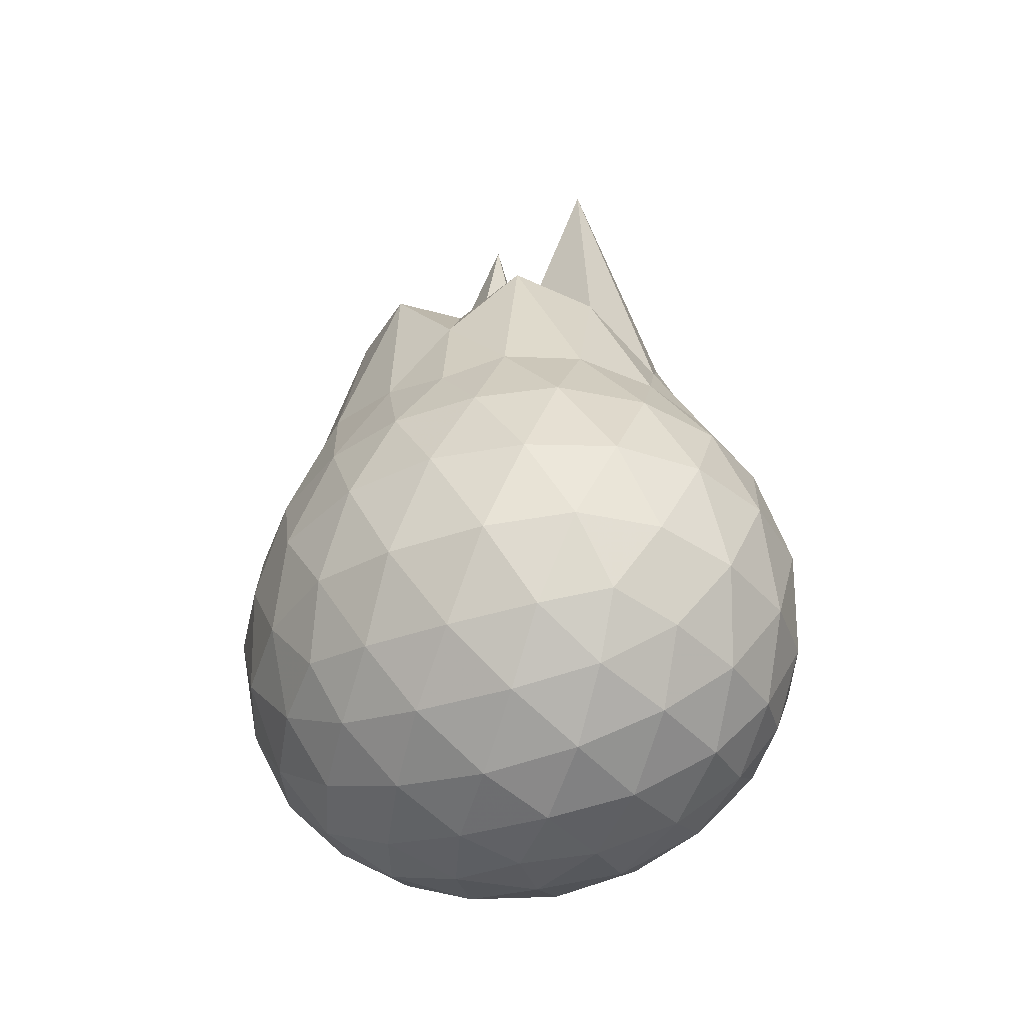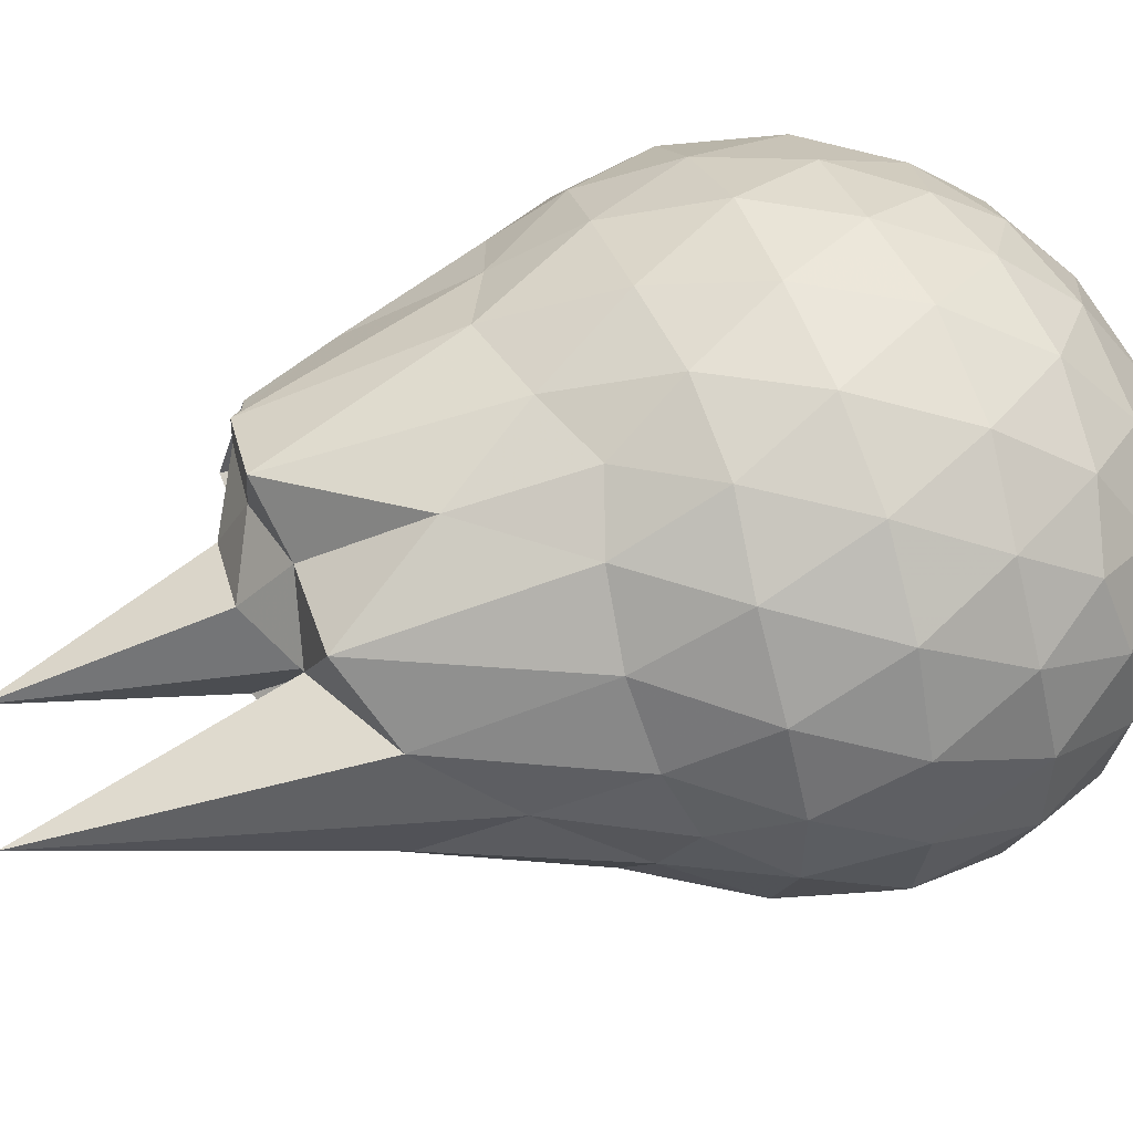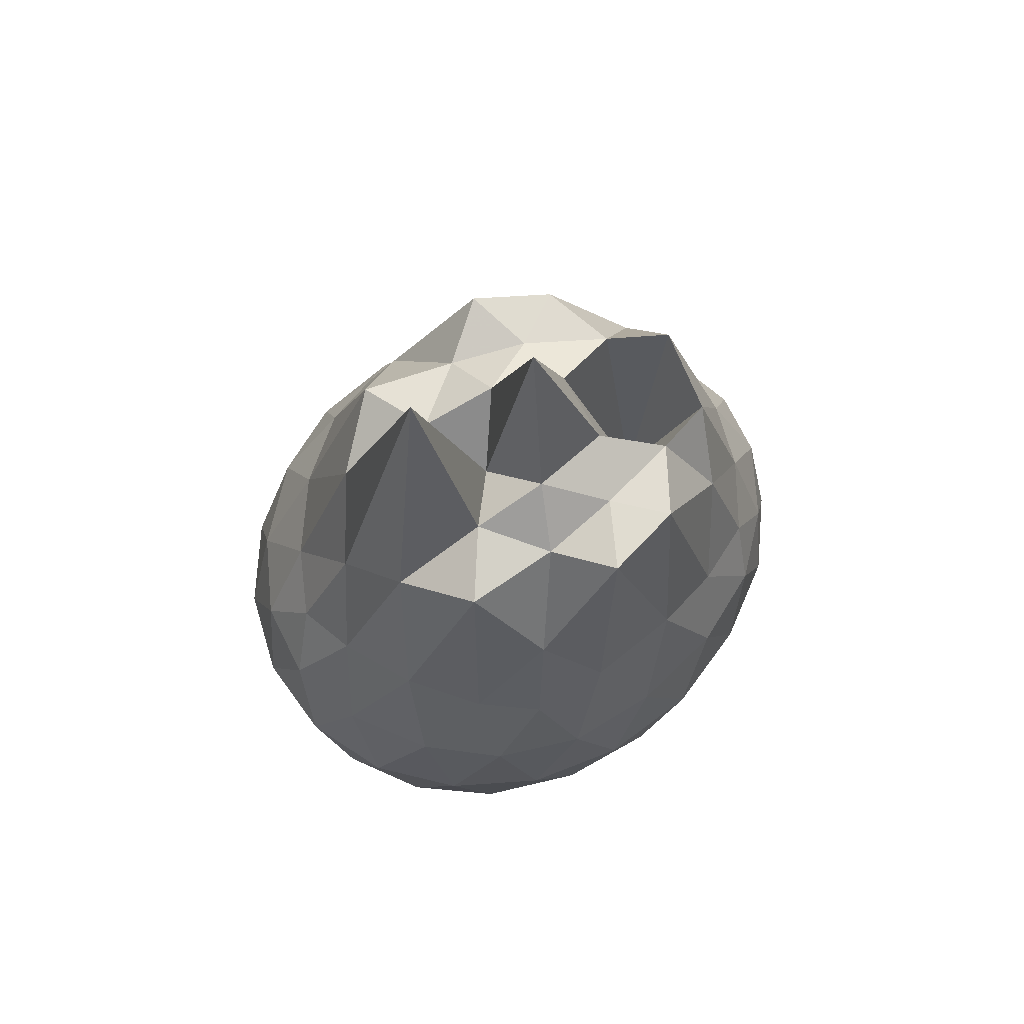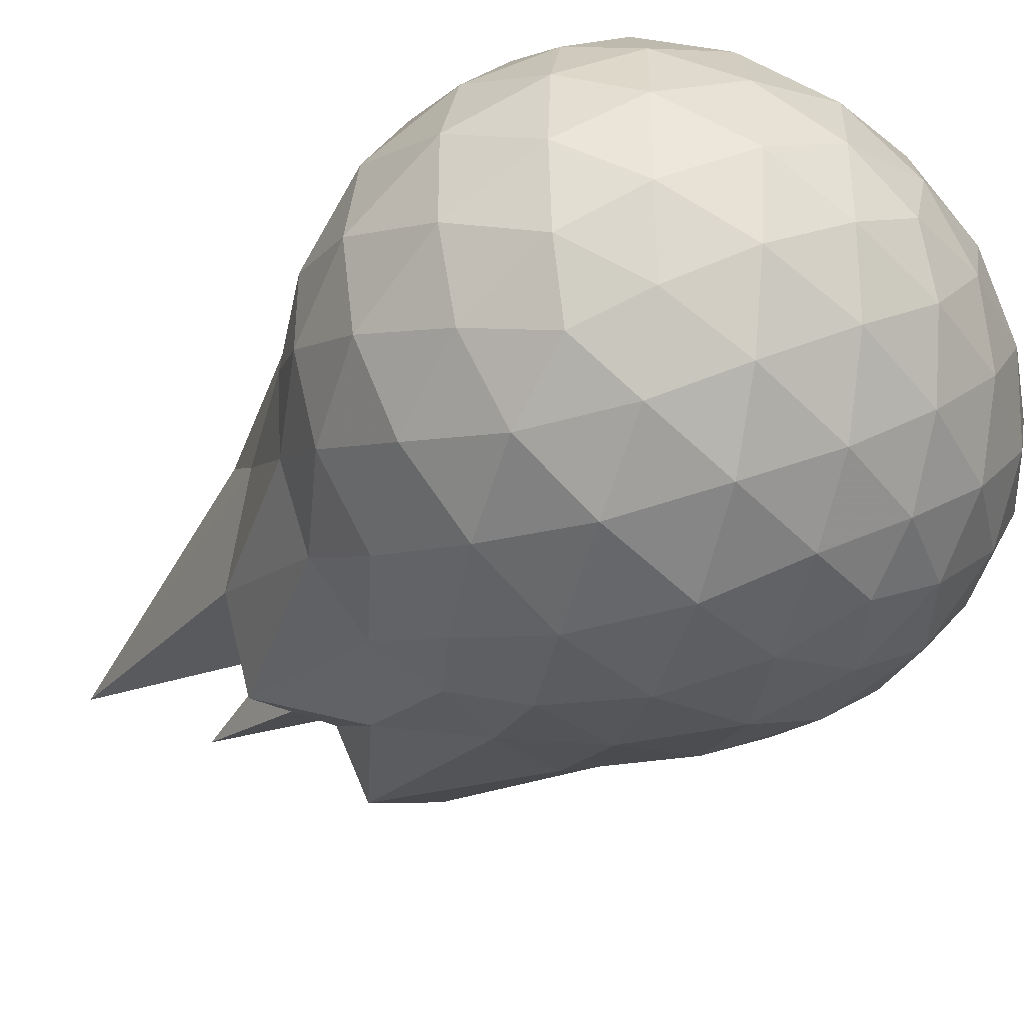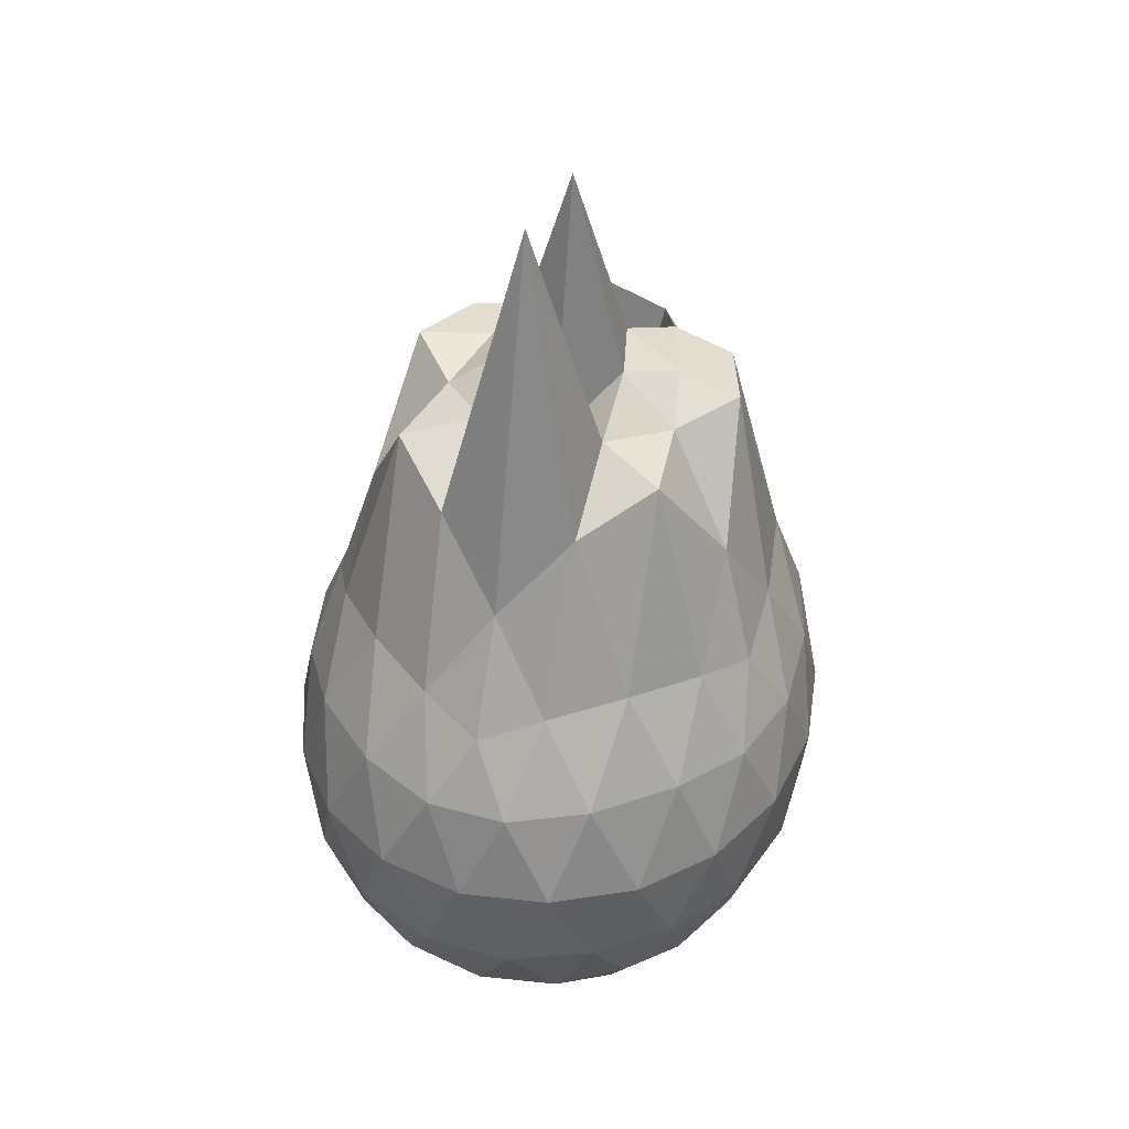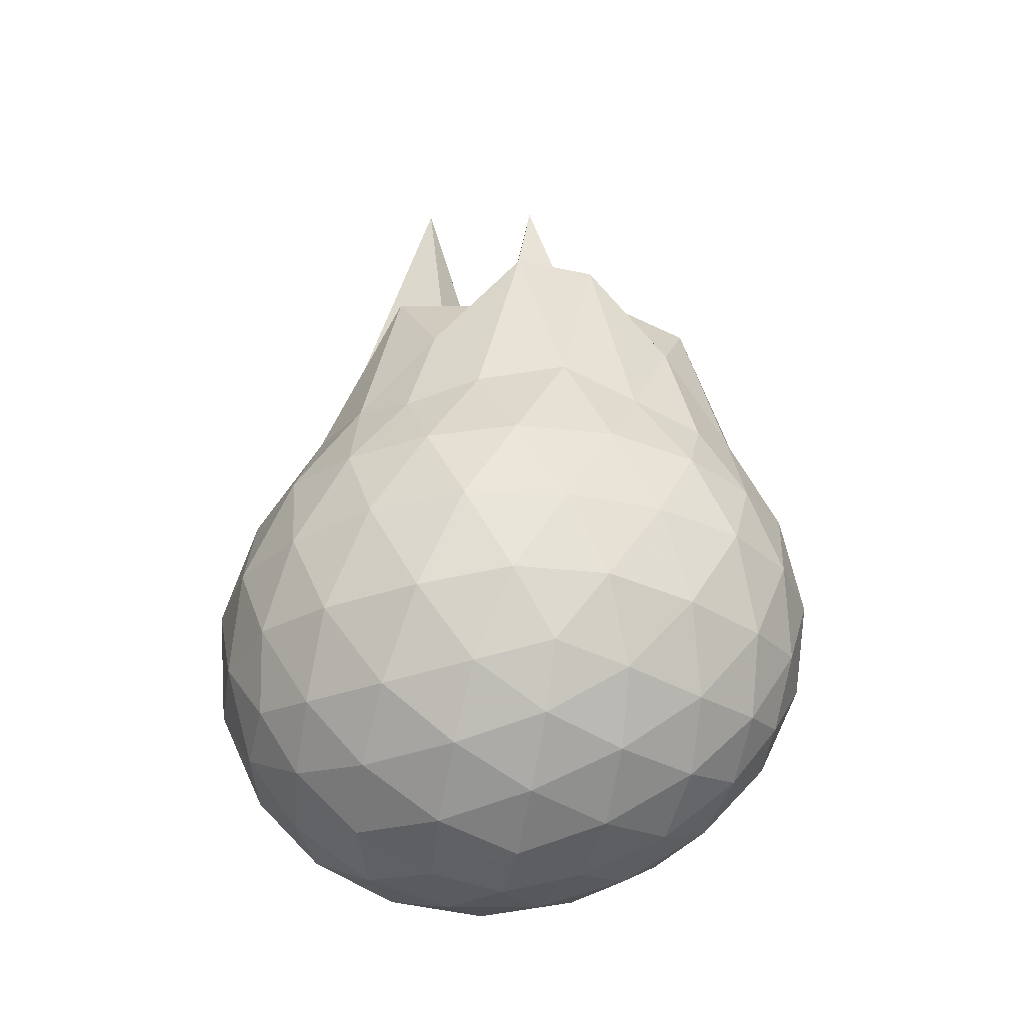
<metadata>
{"format":"obj","ext":"obj","renderer":"f3d","projection":"perspective","resolution":1024,"background":"white","views":[{"elev":-41.2,"azim":37.6,"up":"+Z"},{"elev":54.0,"azim":70.9,"up":"+Y"},{"elev":72.5,"azim":153.5,"up":"+Z"},{"elev":-37.9,"azim":138.5,"up":"+Y"},{"elev":40.4,"azim":109.0,"up":"+Z"},{"elev":-34.9,"azim":-170.1,"up":"+Z"}]}
</metadata>
<code>
v -3.241 -0.0313 2.576
v -3.137 -0.03226 -0.3984
v -2.332 -0.03192 1.072
v -2.409 0.1648 1.15
v -2.55 0.3878 1.19
v -2.737 0.5708 1.173
v -2.927 0.6728 1.109
v -3.173 0.6652 1.191
v -3.464 0.6112 1.249
v -3.692 0.5136 1.145
v -3.896 0.3855 1.074
v -3.979 0.1803 1.171
v -4.014 -0.03342 1.187
v -3.98 -0.243 1.168
v -3.897 -0.4506 1.07
v -3.692 -0.5794 1.148
v -3.463 -0.6769 1.251
v -3.174 -0.7296 1.19
v -2.927 -0.7372 1.106
v -2.737 -0.6352 1.176
v -2.549 -0.4517 1.195
v -2.409 -0.2311 1.151
v -2.223 0.0958 0.8593
v -2.324 0.344 0.884
v -2.514 0.57 0.8956
v -2.746 0.7194 0.87
v -3.028 0.7894 0.874
v -3.324 0.7672 0.8967
v -3.631 0.6687 0.8943
v -3.877 0.5152 0.8668
v -4.043 0.316 0.8493
v -4.139 0.07881 0.8742
v -4.139 -0.1428 0.8738
v -4.043 -0.3806 0.8493
v -3.876 -0.58 0.8666
v -3.631 -0.7321 0.8926
v -3.324 -0.8309 0.8949
v -3.028 -0.8539 0.8736
v -2.745 -0.7836 0.8709
v -2.514 -0.6344 0.8949
v -2.324 -0.409 0.8844
v -2.223 -0.1599 0.8605
v -2.19 0.2509 0.5806
v -2.336 0.502 0.5777
v -2.563 0.6913 0.5738
v -2.849 0.8127 0.585
v -3.166 0.8431 0.5954
v -3.492 0.7833 0.5868
v -3.775 0.6394 0.5929
v -4.005 0.447 0.5885
v -4.144 0.2156 0.5909
v -4.197 -0.03232 0.5794
v -4.145 -0.2802 0.5901
v -4.005 -0.5117 0.5884
v -3.775 -0.7041 0.5932
v -3.492 -0.8478 0.5868
v -3.166 -0.9077 0.5953
v -2.849 -0.8775 0.5855
v -2.563 -0.756 0.5748
v -2.336 -0.5666 0.5779
v -2.19 -0.3151 0.5795
v -2.141 -0.03264 0.5728
v -2.27 0.3696 0.2947
v -2.446 0.5837 0.3014
v -2.694 0.7321 0.2734
v -3.013 0.8086 0.2798
v -3.318 0.7993 0.3202
v -3.608 0.7026 0.3216
v -3.854 0.5379 0.2916
v -4.045 0.3072 0.2917
v -4.143 0.08802 0.3213
v -4.143 -0.1525 0.3212
v -4.045 -0.3718 0.2918
v -3.854 -0.6024 0.2916
v -3.609 -0.7672 0.3214
v -3.317 -0.8639 0.3205
v -3.012 -0.8732 0.2804
v -2.694 -0.7968 0.2738
v -2.446 -0.6482 0.3016
v -2.27 -0.4344 0.2945
v -2.182 -0.1785 0.2617
v -2.183 0.1142 0.2619
v -2.414 0.4366 0.08003
v -2.607 0.5697 0.02926
v -2.879 0.6728 0.01145
v -3.178 0.7115 0.04353
v -3.432 0.6919 0.1037
v -3.645 0.5624 0.05764
v -3.852 0.3687 0.03701
v -4.001 0.1544 0.0657
v -4.065 -0.03227 0.1177
v -4.001 -0.2189 0.06567
v -3.852 -0.4332 0.03706
v -3.645 -0.6269 0.05751
v -3.432 -0.7564 0.1037
v -3.178 -0.7761 0.04356
v -2.879 -0.7373 0.0113
v -2.607 -0.6342 0.02934
v -2.414 -0.5011 0.08013
v -2.324 -0.2927 0.02112
v -2.292 -0.03227 -0.004277
v -2.325 0.2282 0.02085
v -2.519 -0.03291 1.433
v -2.641 0.1833 1.689
v -2.822 0.3859 1.806
v -2.994 0.5623 1.48
v -3.289 0.5051 1.854
v -3.537 0.4113 1.832
v -3.791 0.2963 1.498
v -3.832 0.09704 1.743
v -3.83 -0.1604 1.83
v -3.79 -0.3624 1.496
v -3.535 -0.4746 1.83
v -3.289 -0.5672 1.855
v -2.994 -0.6251 1.481
v -2.821 -0.4521 1.801
v -2.641 -0.2466 1.689
v -2.831 -0.03327 2.628
v -2.944 0.1675 1.84
v -3.126 0.342 1.8
v -3.374 0.284 1.846
v -3.637 0.1882 1.818
v -3.656 -0.03199 1.022
v -3.639 -0.2468 1.812
v -3.372 -0.3459 1.845
v -3.126 -0.4062 1.805
v -2.943 -0.2324 1.841
v -3.07 -0.03079 1.72
v -3.183 0.1568 1.94
v -3.434 0.08697 1.922
v -3.423 -0.151 1.91
v -3.187 -0.2206 1.931
v -2.528 0.3578 -0.1103
v -2.778 0.478 -0.1663
v -3.089 0.5585 -0.157
v -3.384 0.5747 -0.0859
v -3.597 0.4013 -0.1429
v -3.792 0.1804 -0.1364
v -3.914 -0.03227 -0.0672
v -3.792 -0.2432 -0.1364
v -3.597 -0.4658 -0.1429
v -3.384 -0.6393 -0.08601
v -3.089 -0.623 -0.1571
v -2.778 -0.5425 -0.1663
v -2.528 -0.4223 -0.1104
v -2.464 -0.1765 -0.175
v -2.464 0.112 -0.175
v -2.706 0.2372 -0.2788
v -2.997 0.3354 -0.31
v -3.304 0.3901 -0.2585
v -3.511 0.1853 -0.2899
v -3.679 -0.03227 -0.2458
v -3.511 -0.2498 -0.29
v -3.304 -0.4546 -0.2585
v -2.997 -0.4 -0.31
v -2.706 -0.3017 -0.2788
v -2.685 -0.03226 -0.3203
v -2.927 0.09786 -0.3766
v -3.221 0.1716 -0.3653
v -3.401 -0.03226 -0.3581
v -3.221 -0.2361 -0.3654
v -2.927 -0.1624 -0.3766
f 3 23 4
f 4 23 24
f 4 24 5
f 5 24 25
f 5 25 6
f 6 25 26
f 6 26 7
f 7 26 27
f 7 27 8
f 8 27 28
f 8 28 9
f 9 28 29
f 9 29 10
f 10 29 30
f 10 30 11
f 11 30 31
f 11 31 12
f 12 31 32
f 12 32 13
f 13 32 33
f 13 33 14
f 14 33 34
f 14 34 15
f 15 34 35
f 15 35 16
f 16 35 36
f 16 36 17
f 17 36 37
f 17 37 18
f 18 37 38
f 18 38 19
f 19 38 39
f 19 39 20
f 20 39 40
f 20 40 21
f 21 40 41
f 21 41 22
f 22 41 42
f 22 42 3
f 3 42 23
f 23 43 24
f 24 43 44
f 24 44 25
f 25 44 45
f 25 45 26
f 26 45 46
f 26 46 27
f 27 46 47
f 27 47 28
f 28 47 48
f 28 48 29
f 29 48 49
f 29 49 30
f 30 49 50
f 30 50 31
f 31 50 51
f 31 51 32
f 32 51 52
f 32 52 33
f 33 52 53
f 33 53 34
f 34 53 54
f 34 54 35
f 35 54 55
f 35 55 36
f 36 55 56
f 36 56 37
f 37 56 57
f 37 57 38
f 38 57 58
f 38 58 39
f 39 58 59
f 39 59 40
f 40 59 60
f 40 60 41
f 41 60 61
f 41 61 42
f 42 61 62
f 42 62 23
f 23 62 43
f 43 63 44
f 44 63 64
f 44 64 45
f 45 64 65
f 45 65 46
f 46 65 66
f 46 66 47
f 47 66 67
f 47 67 48
f 48 67 68
f 48 68 49
f 49 68 69
f 49 69 50
f 50 69 70
f 50 70 51
f 51 70 71
f 51 71 52
f 52 71 72
f 52 72 53
f 53 72 73
f 53 73 54
f 54 73 74
f 54 74 55
f 55 74 75
f 55 75 56
f 56 75 76
f 56 76 57
f 57 76 77
f 57 77 58
f 58 77 78
f 58 78 59
f 59 78 79
f 59 79 60
f 60 79 80
f 60 80 61
f 61 80 81
f 61 81 62
f 62 81 82
f 62 82 43
f 43 82 63
f 63 83 64
f 64 83 84
f 64 84 65
f 65 84 85
f 65 85 66
f 66 85 86
f 66 86 67
f 67 86 87
f 67 87 68
f 68 87 88
f 68 88 69
f 69 88 89
f 69 89 70
f 70 89 90
f 70 90 71
f 71 90 91
f 71 91 72
f 72 91 92
f 72 92 73
f 73 92 93
f 73 93 74
f 74 93 94
f 74 94 75
f 75 94 95
f 75 95 76
f 76 95 96
f 76 96 77
f 77 96 97
f 77 97 78
f 78 97 98
f 78 98 79
f 79 98 99
f 79 99 80
f 80 99 100
f 80 100 81
f 81 100 101
f 81 101 82
f 82 101 102
f 82 102 63
f 63 102 83
f 103 104 118
f 104 119 118
f 104 105 119
f 105 120 119
f 105 106 120
f 106 107 120
f 107 121 120
f 107 108 121
f 108 122 121
f 108 109 122
f 109 110 122
f 110 123 122
f 110 111 123
f 111 124 123
f 111 112 124
f 112 113 124
f 113 125 124
f 113 114 125
f 114 126 125
f 114 115 126
f 115 116 126
f 116 127 126
f 116 117 127
f 117 118 127
f 117 103 118
f 118 119 128
f 119 129 128
f 119 120 129
f 120 121 129
f 121 130 129
f 121 122 130
f 122 123 130
f 123 131 130
f 123 124 131
f 124 125 131
f 125 132 131
f 125 126 132
f 126 127 132
f 127 128 132
f 127 118 128
f 133 148 134
f 134 148 149
f 134 149 135
f 135 149 150
f 135 150 136
f 136 150 137
f 137 150 151
f 137 151 138
f 138 151 152
f 138 152 139
f 139 152 140
f 140 152 153
f 140 153 141
f 141 153 154
f 141 154 142
f 142 154 143
f 143 154 155
f 143 155 144
f 144 155 156
f 144 156 145
f 145 156 146
f 146 156 157
f 146 157 147
f 147 157 148
f 147 148 133
f 148 158 149
f 149 158 159
f 149 159 150
f 150 159 151
f 151 159 160
f 151 160 152
f 152 160 153
f 153 160 161
f 153 161 154
f 154 161 155
f 155 161 162
f 155 162 156
f 156 162 157
f 157 162 158
f 157 158 148
f 3 4 103
f 103 4 104
f 4 5 104
f 104 5 105
f 5 6 105
f 105 6 106
f 6 7 106
f 7 8 106
f 106 8 107
f 8 9 107
f 107 9 108
f 9 10 108
f 108 10 109
f 10 11 109
f 11 12 109
f 109 12 110
f 12 13 110
f 110 13 111
f 13 14 111
f 111 14 112
f 14 15 112
f 15 16 112
f 112 16 113
f 16 17 113
f 113 17 114
f 17 18 114
f 114 18 115
f 18 19 115
f 19 20 115
f 115 20 116
f 20 21 116
f 116 21 117
f 21 22 117
f 117 22 103
f 22 3 103
f 83 133 84
f 84 133 134
f 84 134 85
f 85 134 135
f 85 135 86
f 86 135 136
f 86 136 87
f 87 136 88
f 88 136 137
f 88 137 89
f 89 137 138
f 89 138 90
f 90 138 139
f 90 139 91
f 91 139 92
f 92 139 140
f 92 140 93
f 93 140 141
f 93 141 94
f 94 141 142
f 94 142 95
f 95 142 96
f 96 142 143
f 96 143 97
f 97 143 144
f 97 144 98
f 98 144 145
f 98 145 99
f 99 145 100
f 100 145 146
f 100 146 101
f 101 146 147
f 101 147 102
f 102 147 133
f 102 133 83
f 128 129 1
f 129 130 1
f 130 131 1
f 131 132 1
f 132 128 1
f 159 158 2
f 160 159 2
f 161 160 2
f 162 161 2
f 158 162 2

</code>
